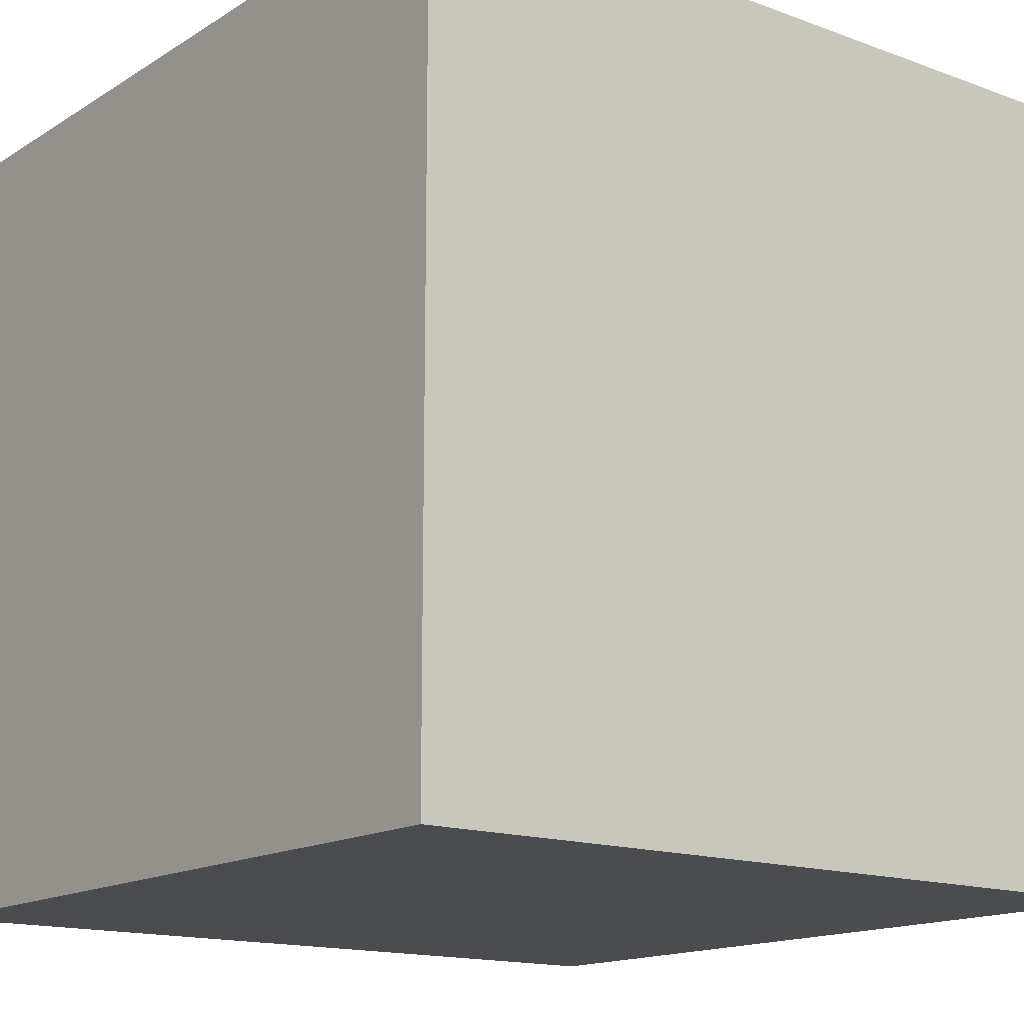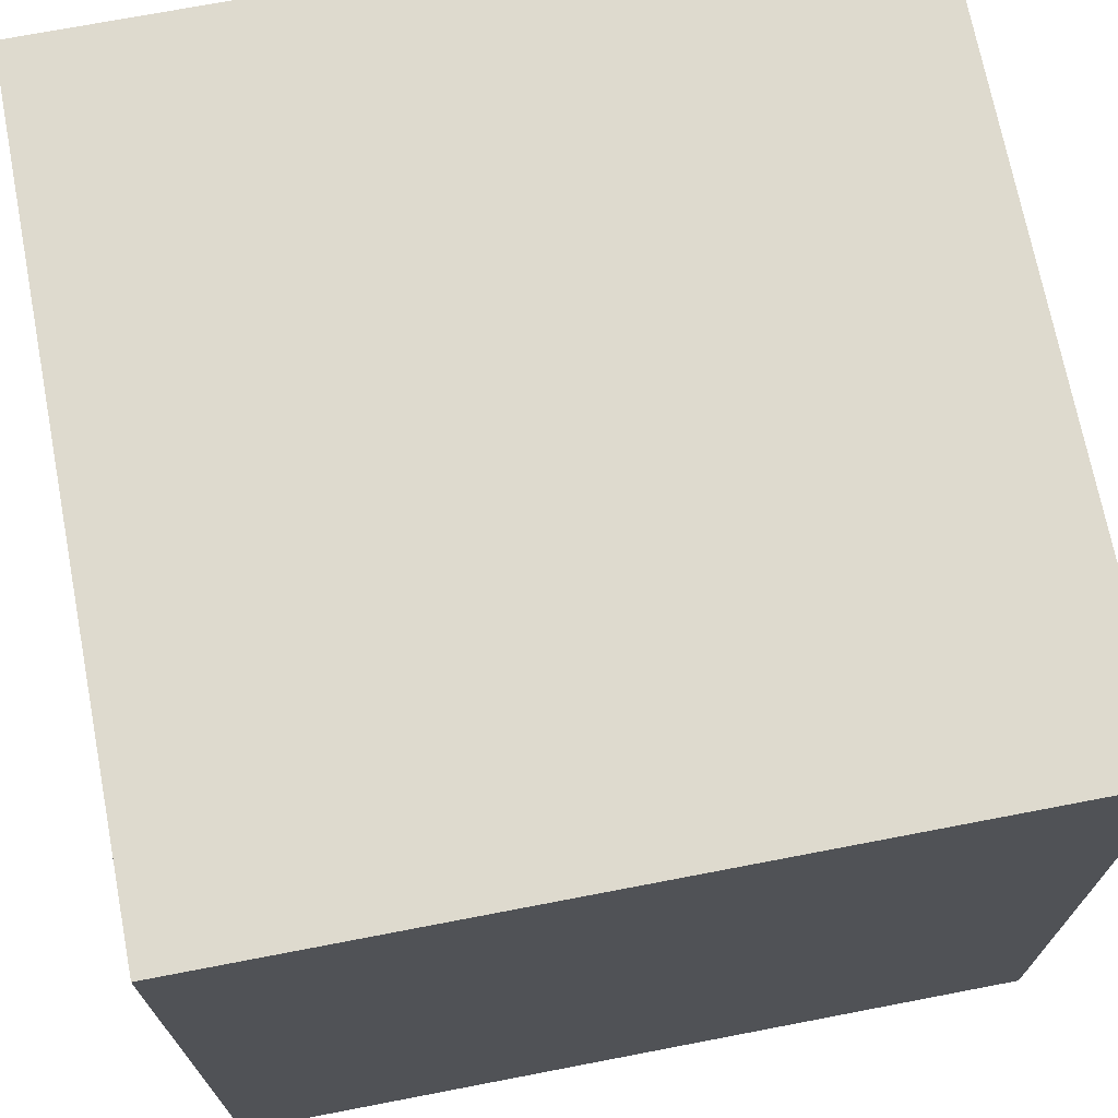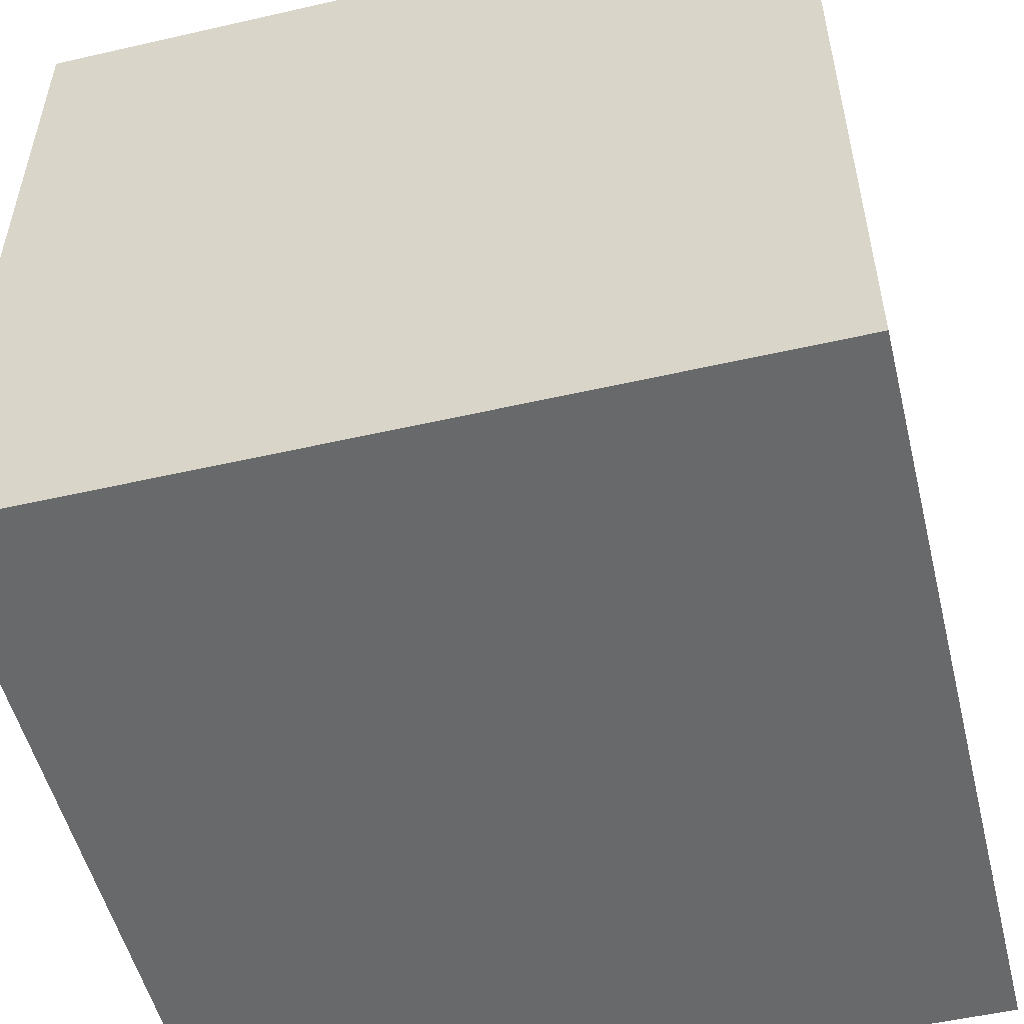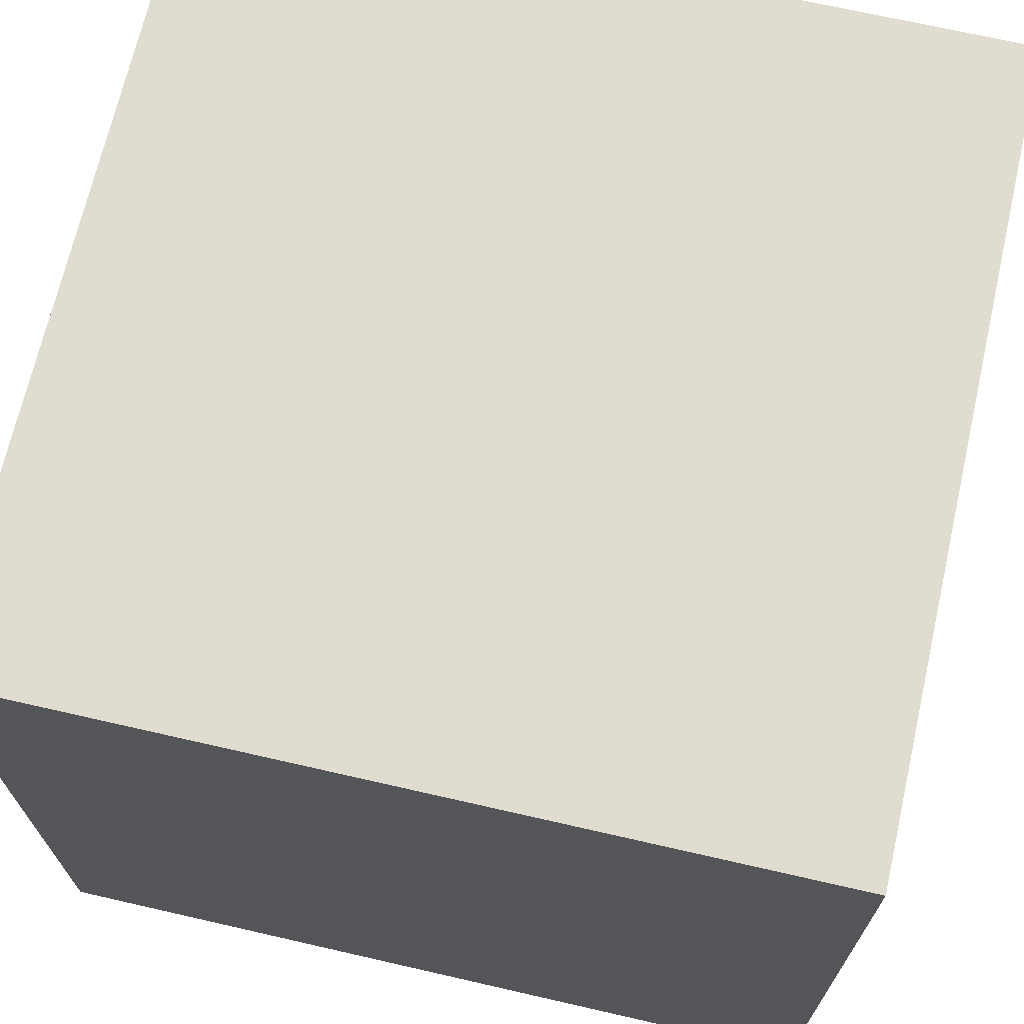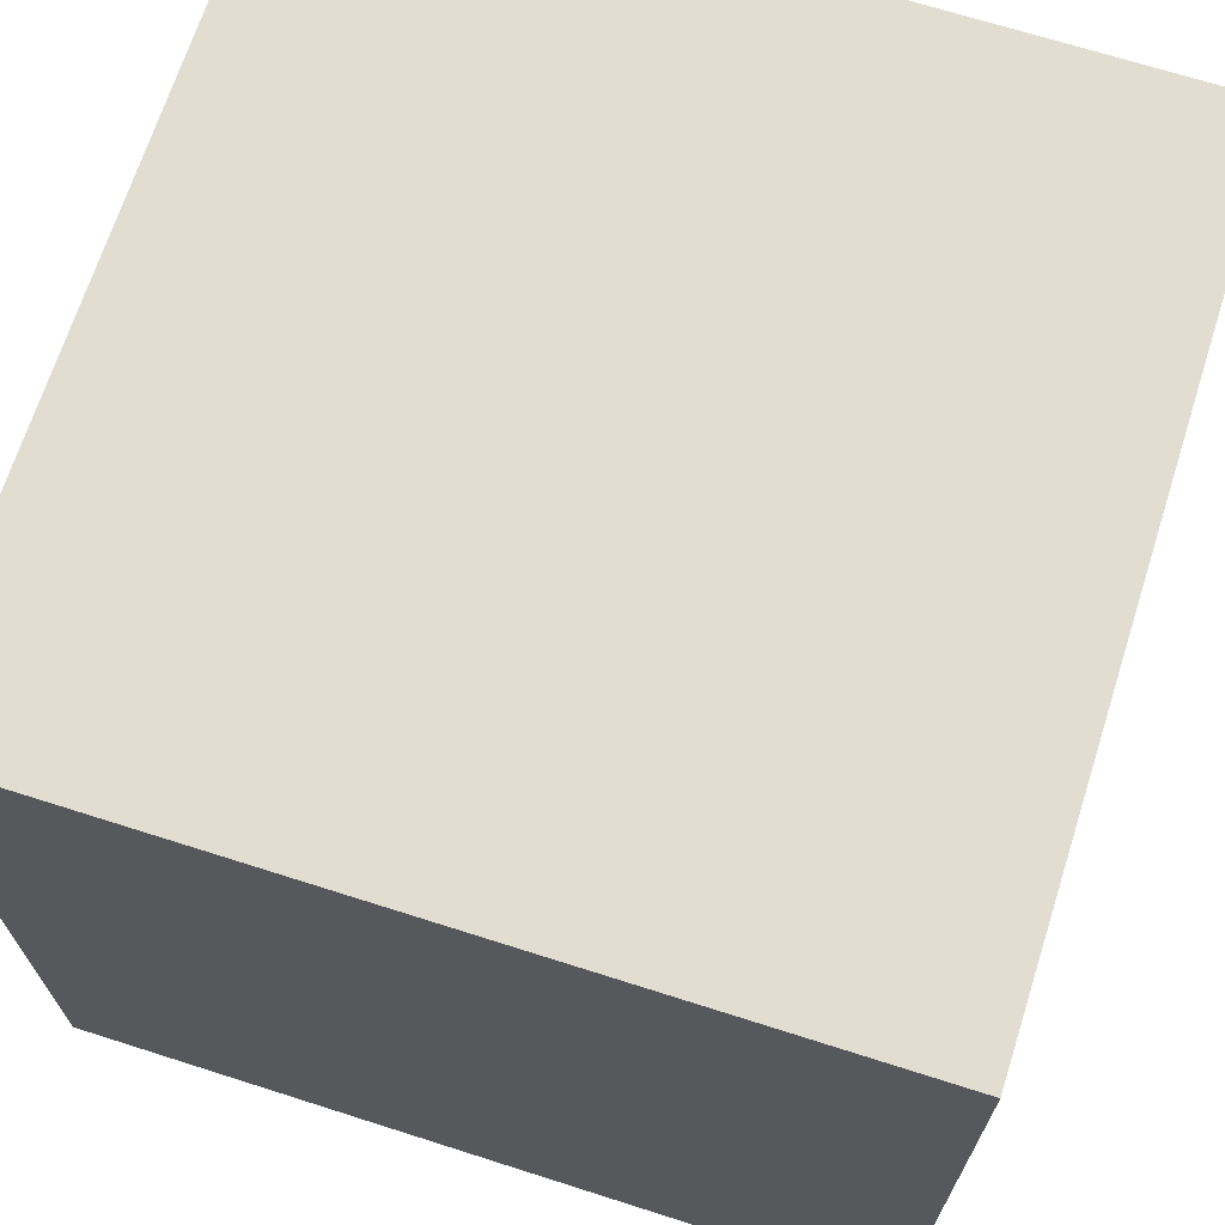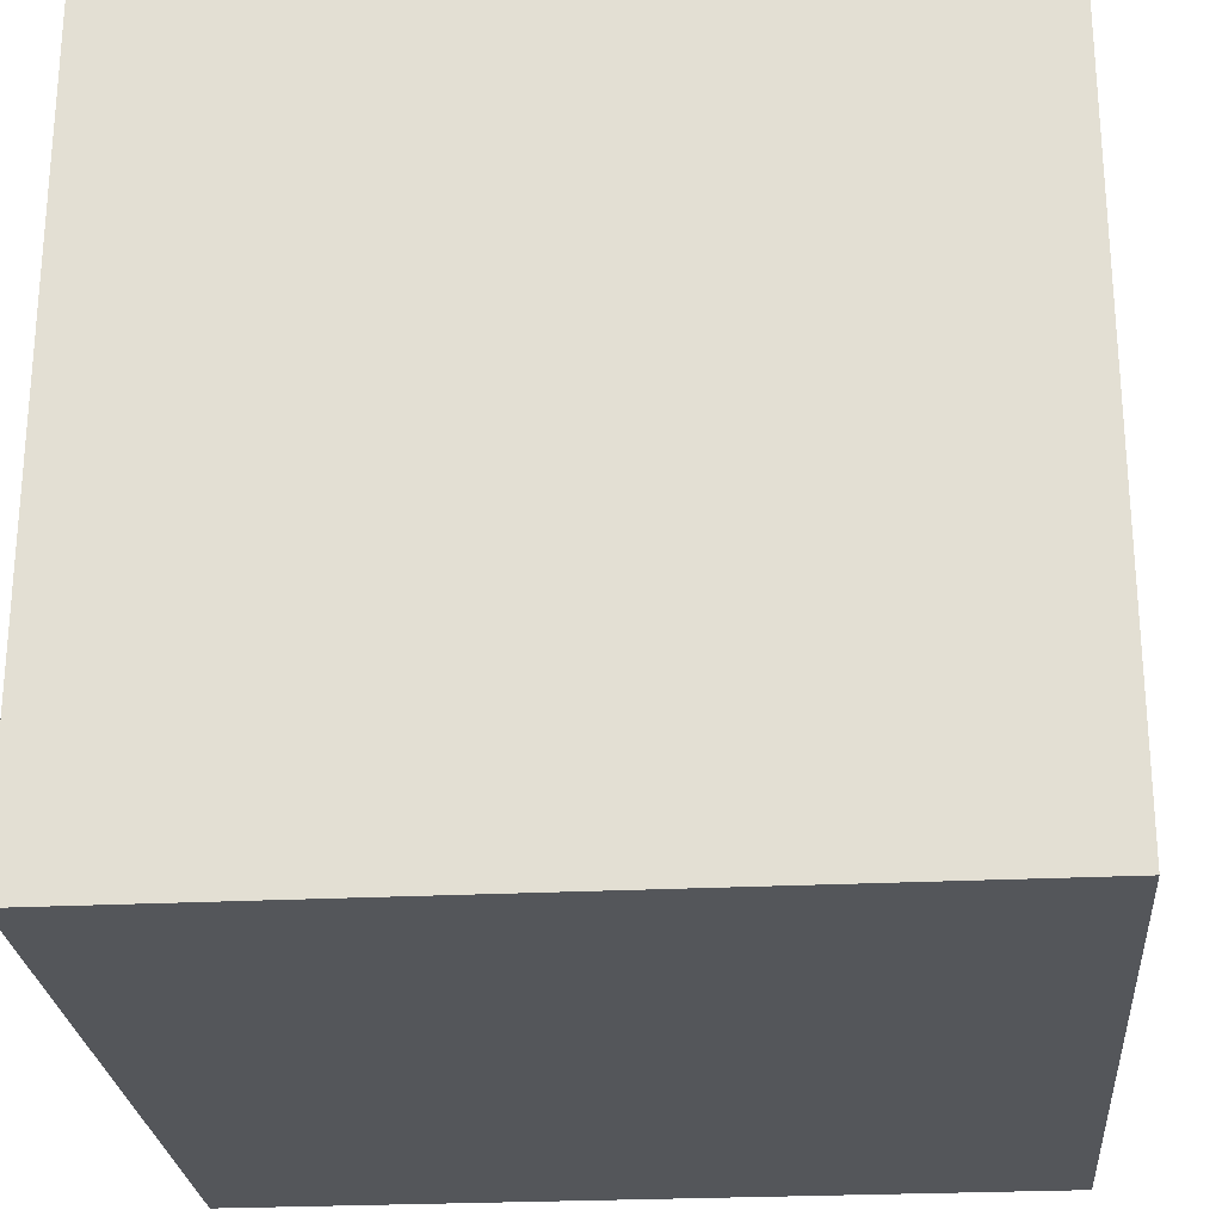
<metadata>
{"format":"obj","ext":"obj","renderer":"f3d","projection":"perspective","resolution":1024,"background":"white","views":[{"elev":-15.2,"azim":-37.9,"up":"+Y"},{"elev":71.1,"azim":79.1,"up":"+Y"},{"elev":-52.6,"azim":-166.2,"up":"+Z"},{"elev":69.5,"azim":12.9,"up":"+Y"},{"elev":68.9,"azim":-72.3,"up":"+Y"},{"elev":-25.4,"azim":4.6,"up":"+Z"}]}
</metadata>
<code>
o Cube
v 1 1 -1
v -1 1 -1
v -1 1 1
v 1 1 1
v 1 -1 1
v -1 -1 1
v -1 -1 -1
v 1 -1 -1
f 1 4 3 2
f 5 6 3 4
f 6 7 2 3
f 7 6 5 8
f 8 5 4 1
f 7 8 1 2

</code>
